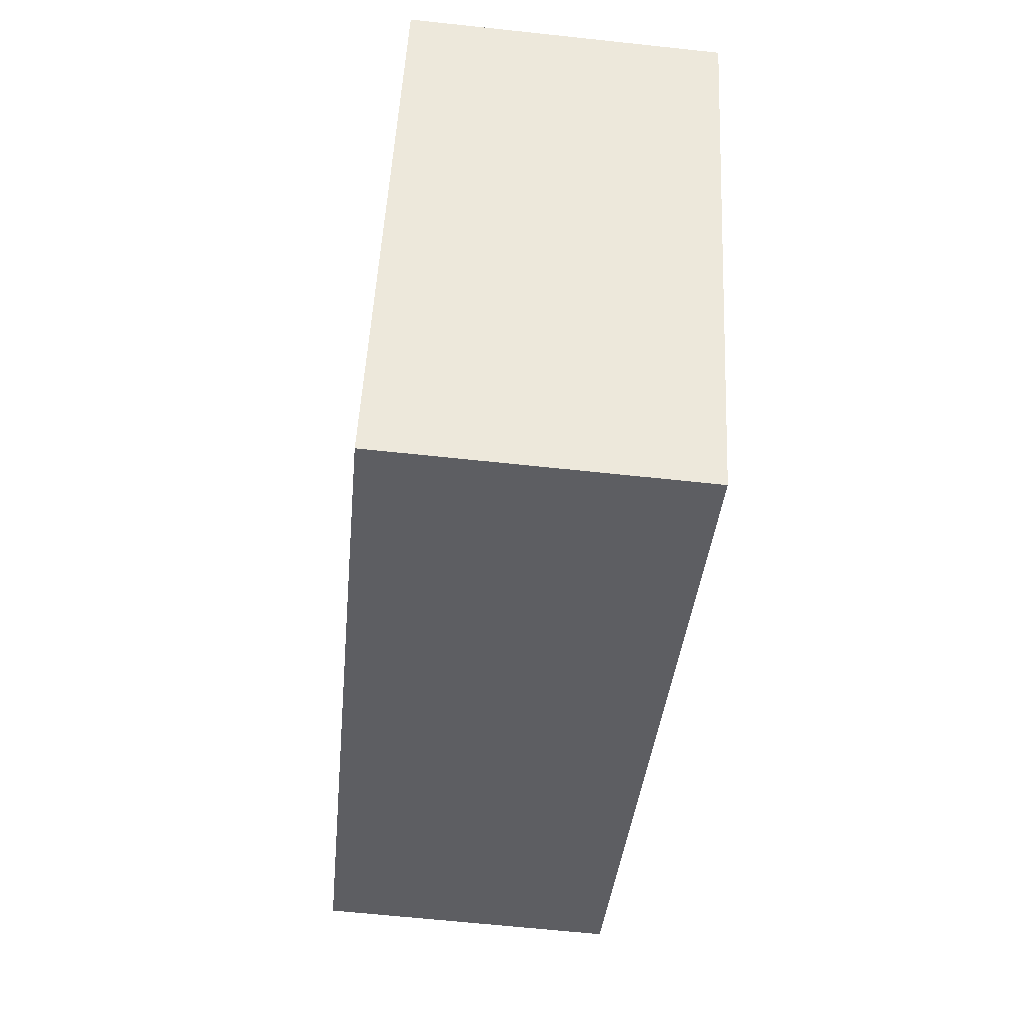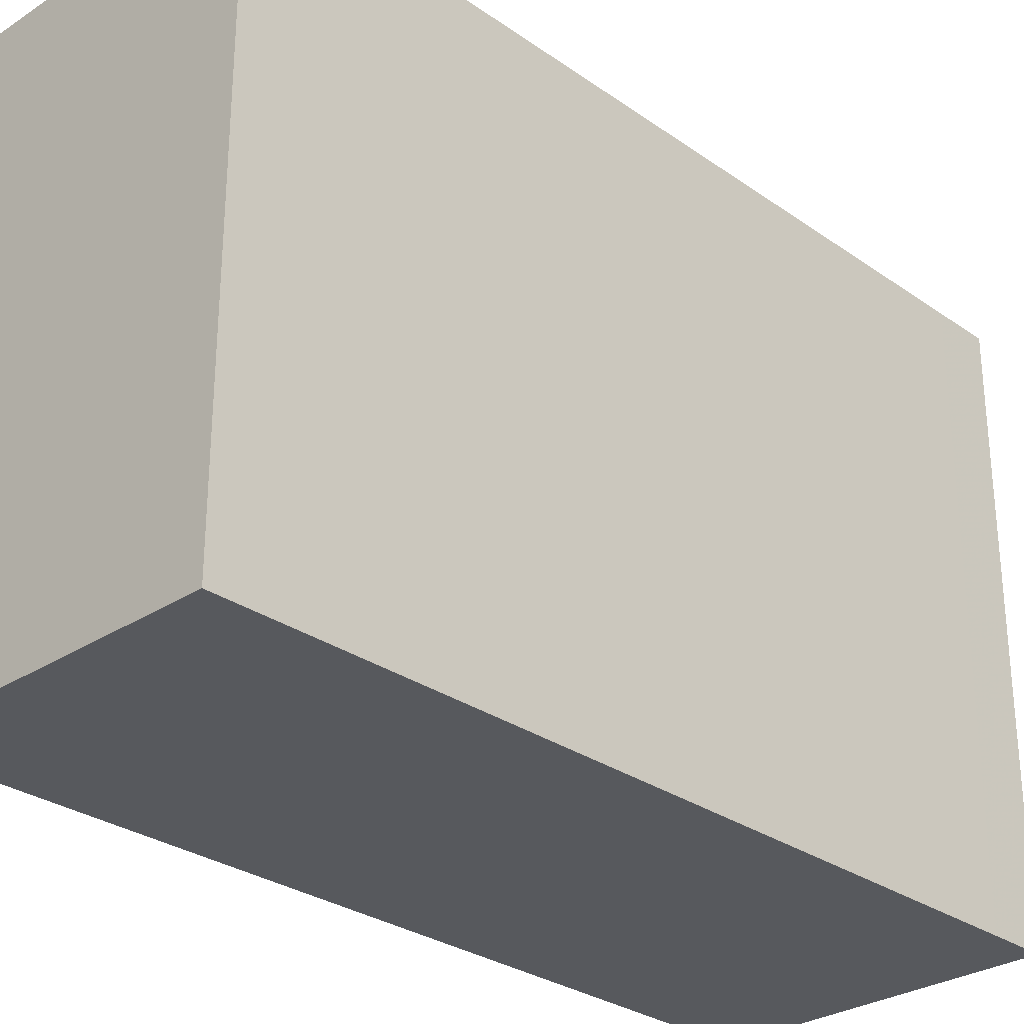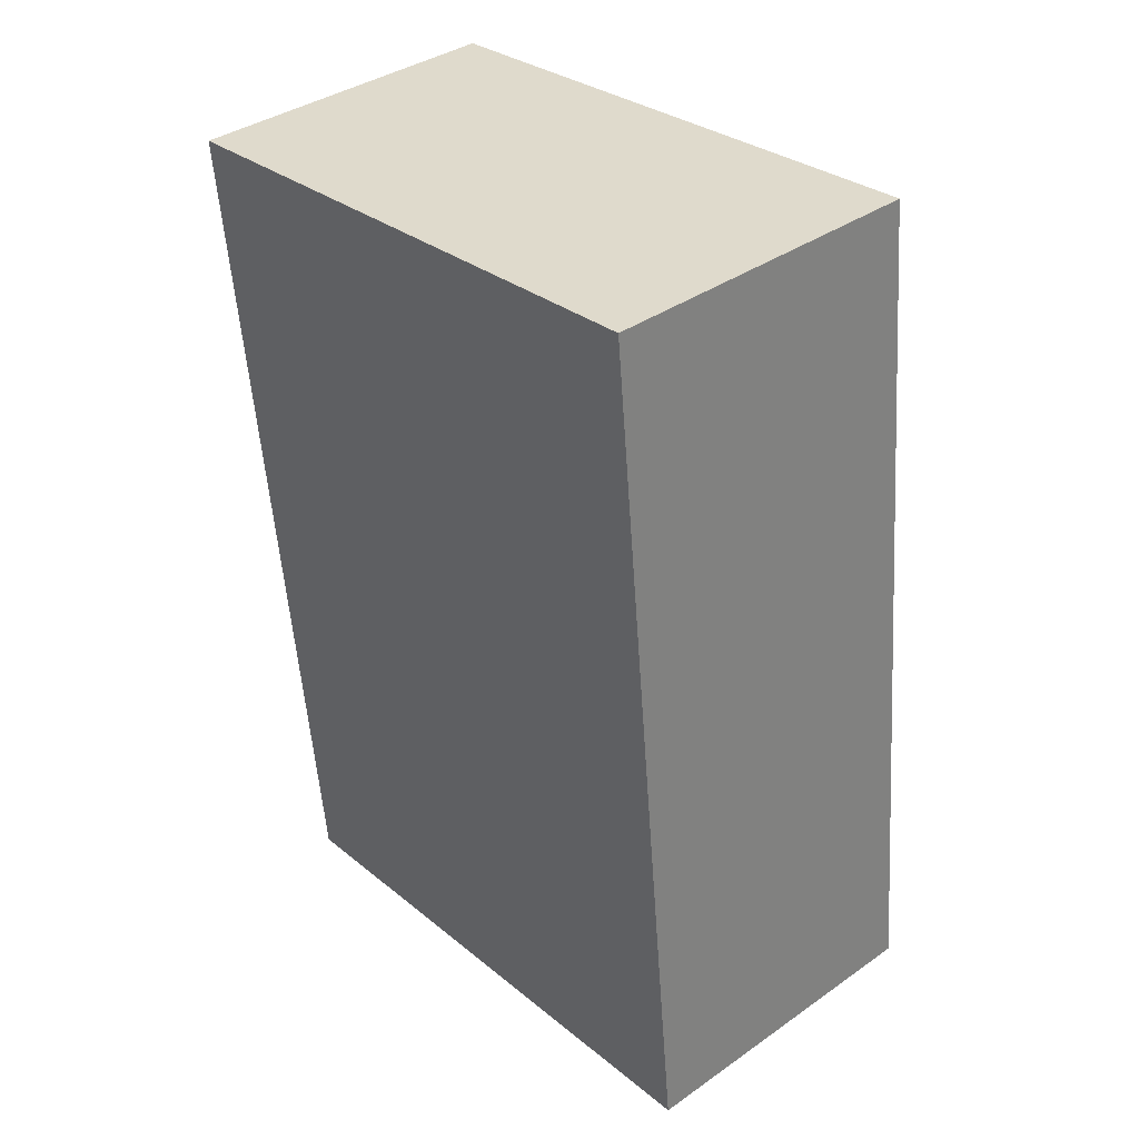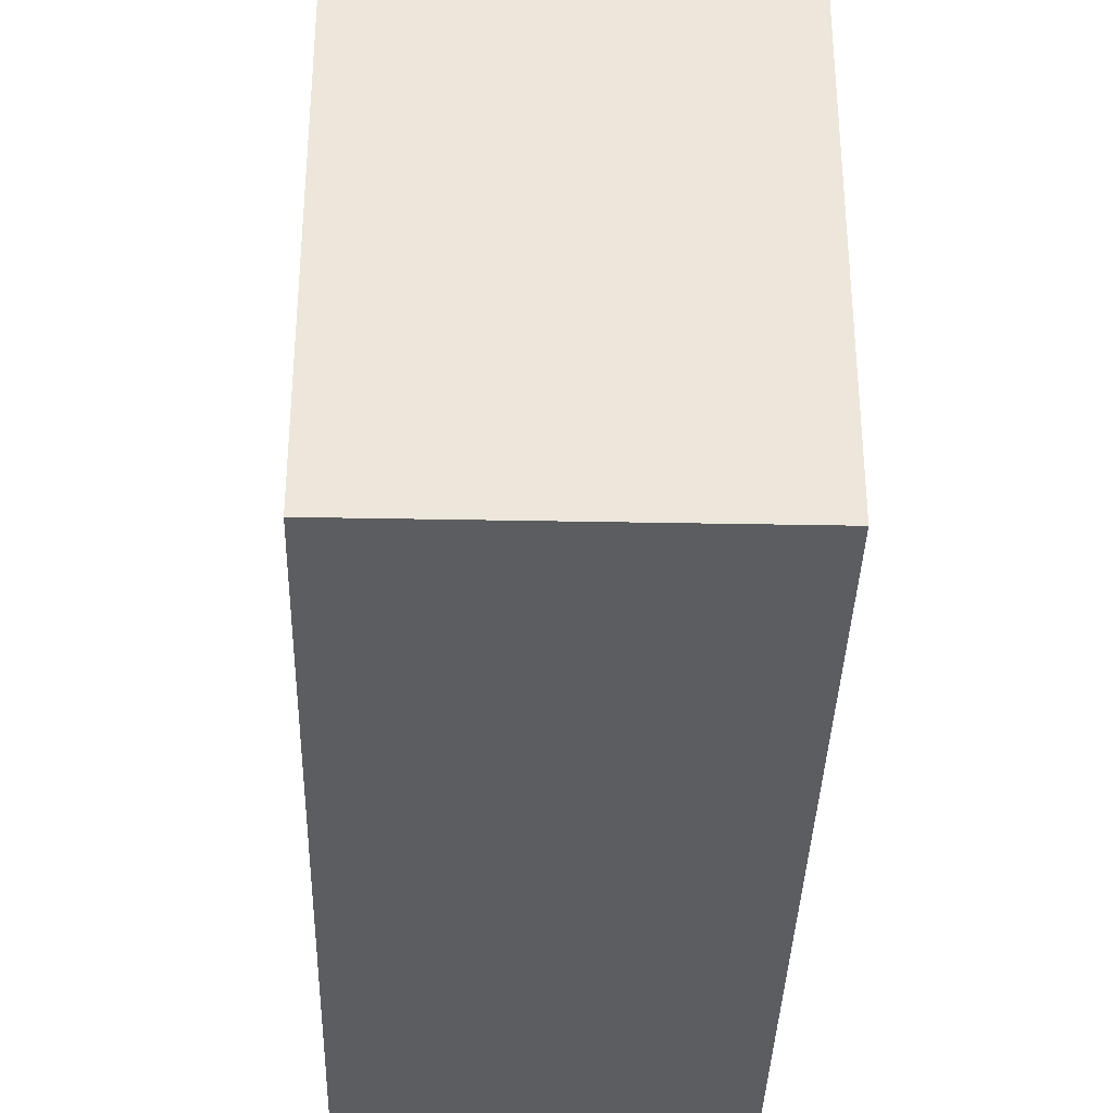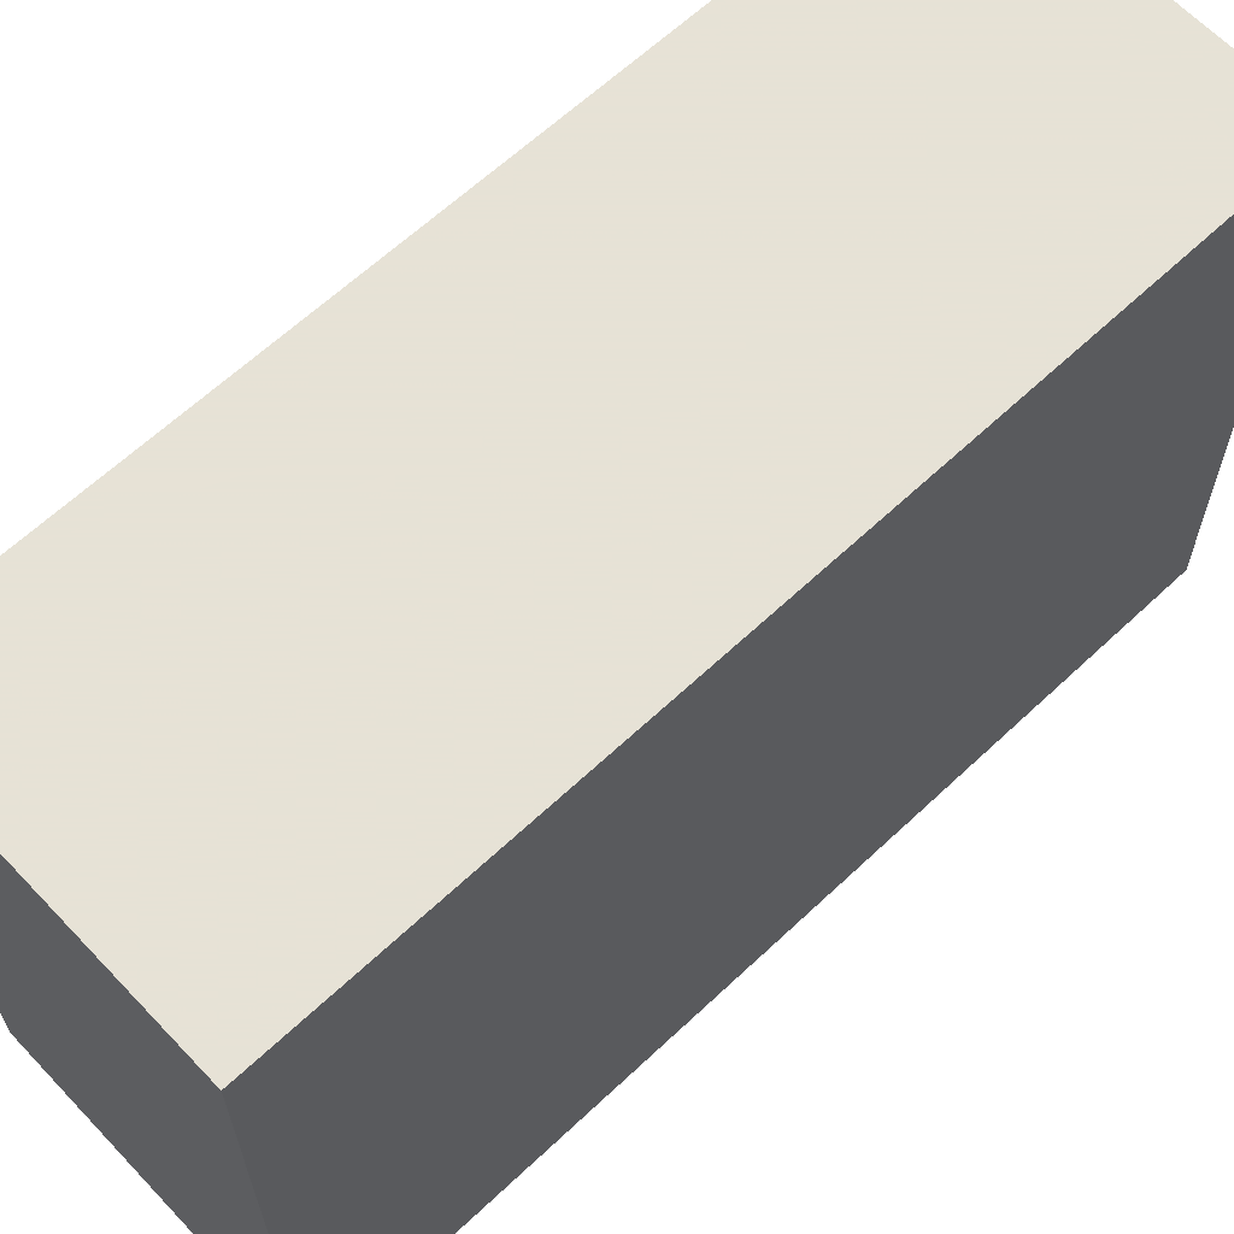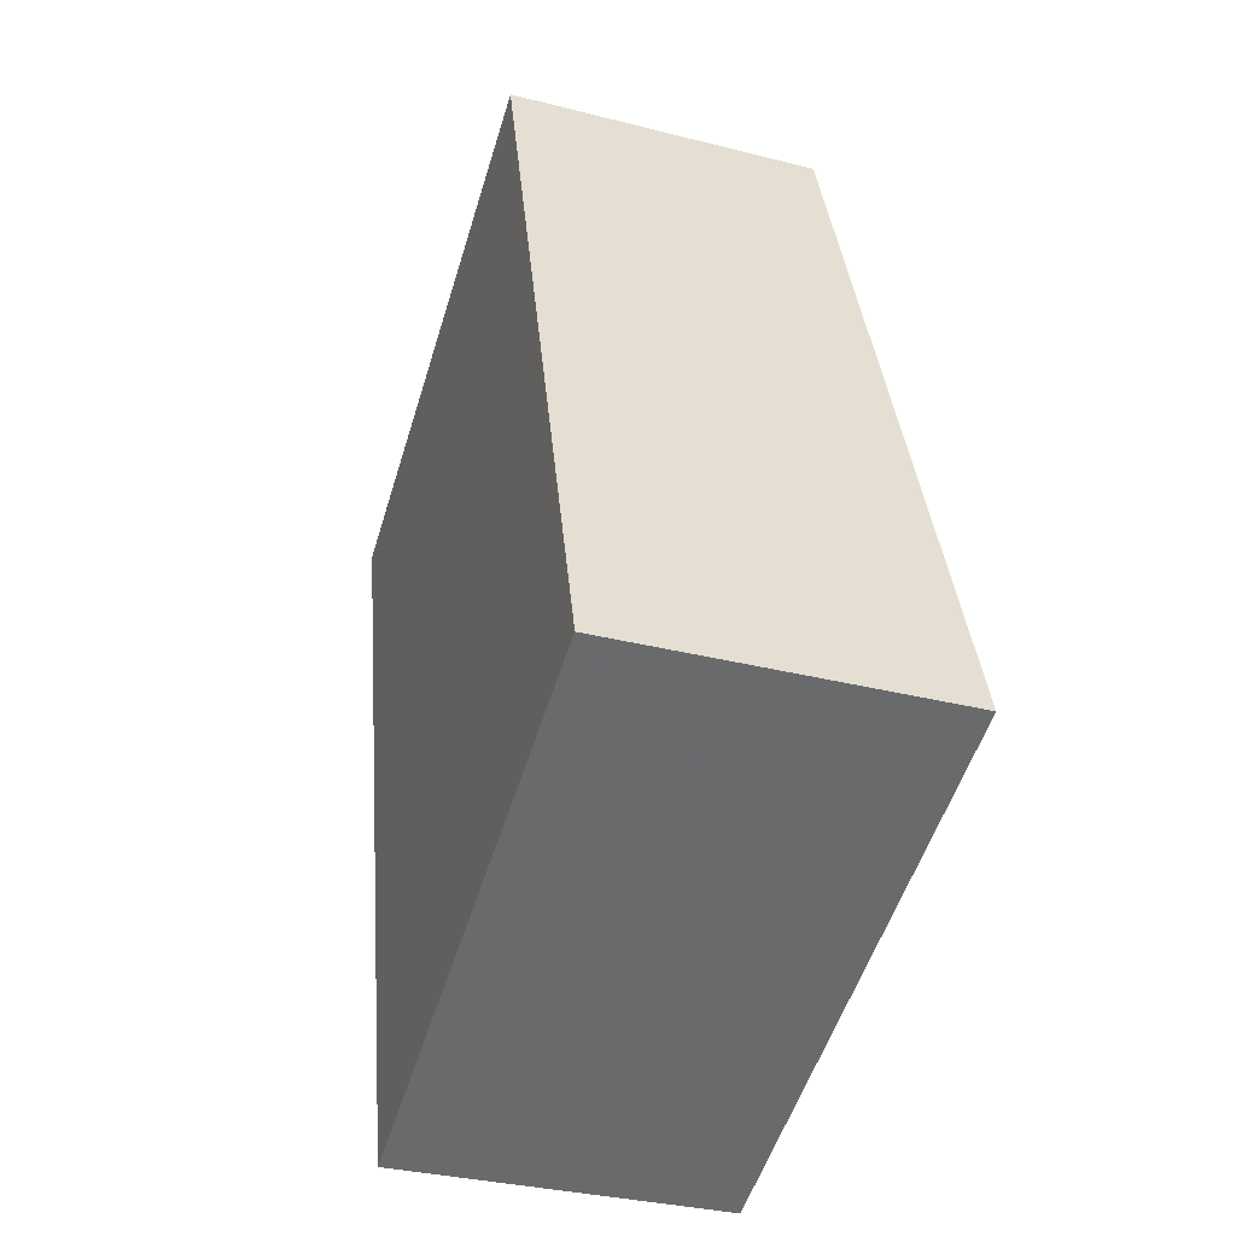
<metadata>
{"format":"obj","ext":"obj","renderer":"f3d","projection":"perspective","resolution":1024,"background":"white","views":[{"elev":51.8,"azim":-177.1,"up":"+Z"},{"elev":-29.2,"azim":-141.3,"up":"+Y"},{"elev":30.5,"azim":-40.8,"up":"+Z"},{"elev":-35.8,"azim":-6.8,"up":"+Y"},{"elev":63.8,"azim":-138.7,"up":"+Y"},{"elev":-54.1,"azim":-17.1,"up":"+Z"}]}
</metadata>
<code>
v -6.101 0.1457 -4.866
v -6.101 0.1457 -4.862
v -6.075 0.1457 -4.859
v -6.069 0.1457 -4.929
v -6.095 0.1457 -4.932
v -6.101 0.09881 -4.866
v -6.095 0.09881 -4.932
v -6.069 0.09881 -4.929
v -6.075 0.09881 -4.859
v -6.101 0.09881 -4.862
v -6.095 0.09881 -4.932
v -6.101 0.09881 -4.866
v -6.101 0.1457 -4.866
v -6.095 0.1457 -4.932
v -6.069 0.09881 -4.929
v -6.095 0.09881 -4.932
v -6.095 0.1457 -4.932
v -6.069 0.1457 -4.929
v -6.075 0.09881 -4.859
v -6.069 0.09881 -4.929
v -6.069 0.1457 -4.929
v -6.075 0.1457 -4.859
v -6.101 0.09881 -4.862
v -6.075 0.09881 -4.859
v -6.075 0.1457 -4.859
v -6.101 0.1457 -4.862
v -6.101 0.09881 -4.866
v -6.101 0.09881 -4.862
v -6.101 0.1457 -4.862
v -6.101 0.1457 -4.866
f 1 2 3
f 1 3 4
f 1 4 5
f 6 7 8
f 6 8 9
f 6 9 10
f 11 12 13
f 11 13 14
f 15 16 17
f 15 17 18
f 19 20 21
f 19 21 22
f 23 24 25
f 23 25 26
f 27 28 29
f 27 29 30

</code>
